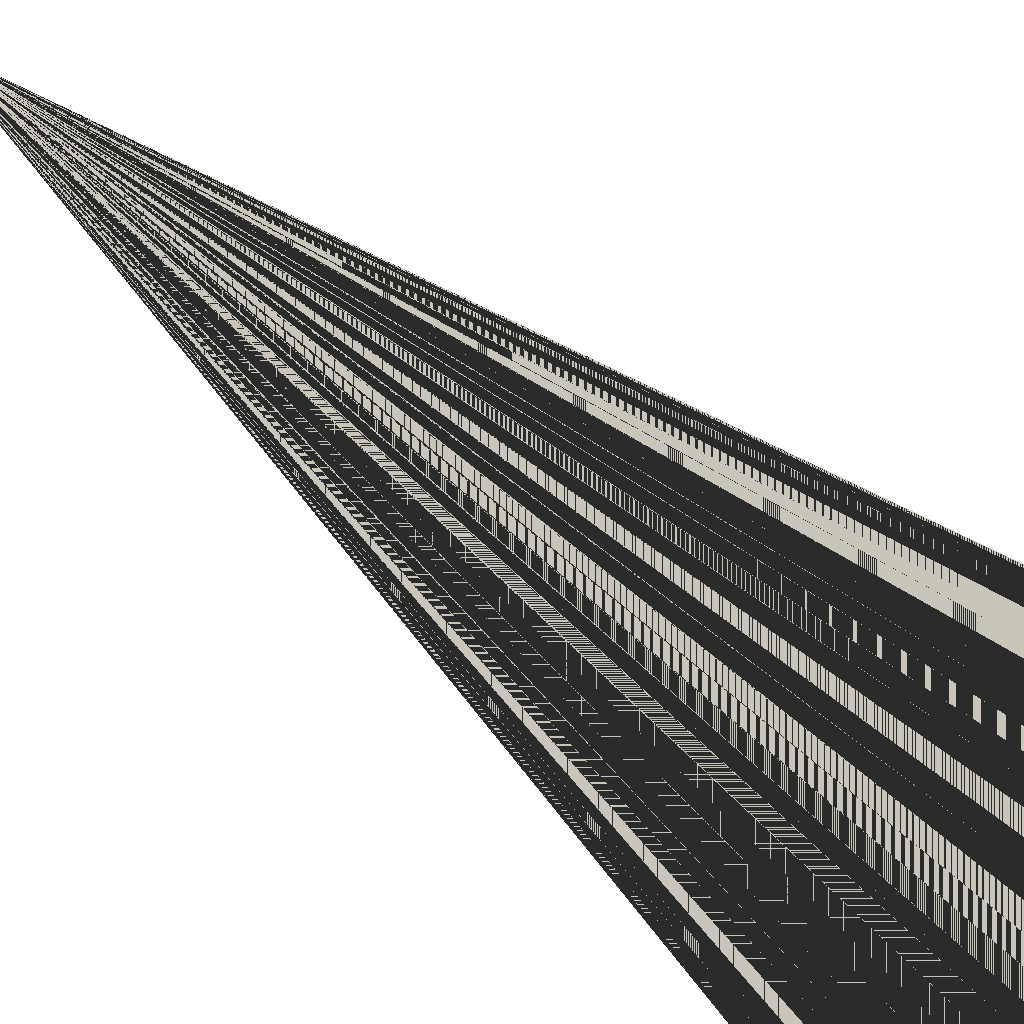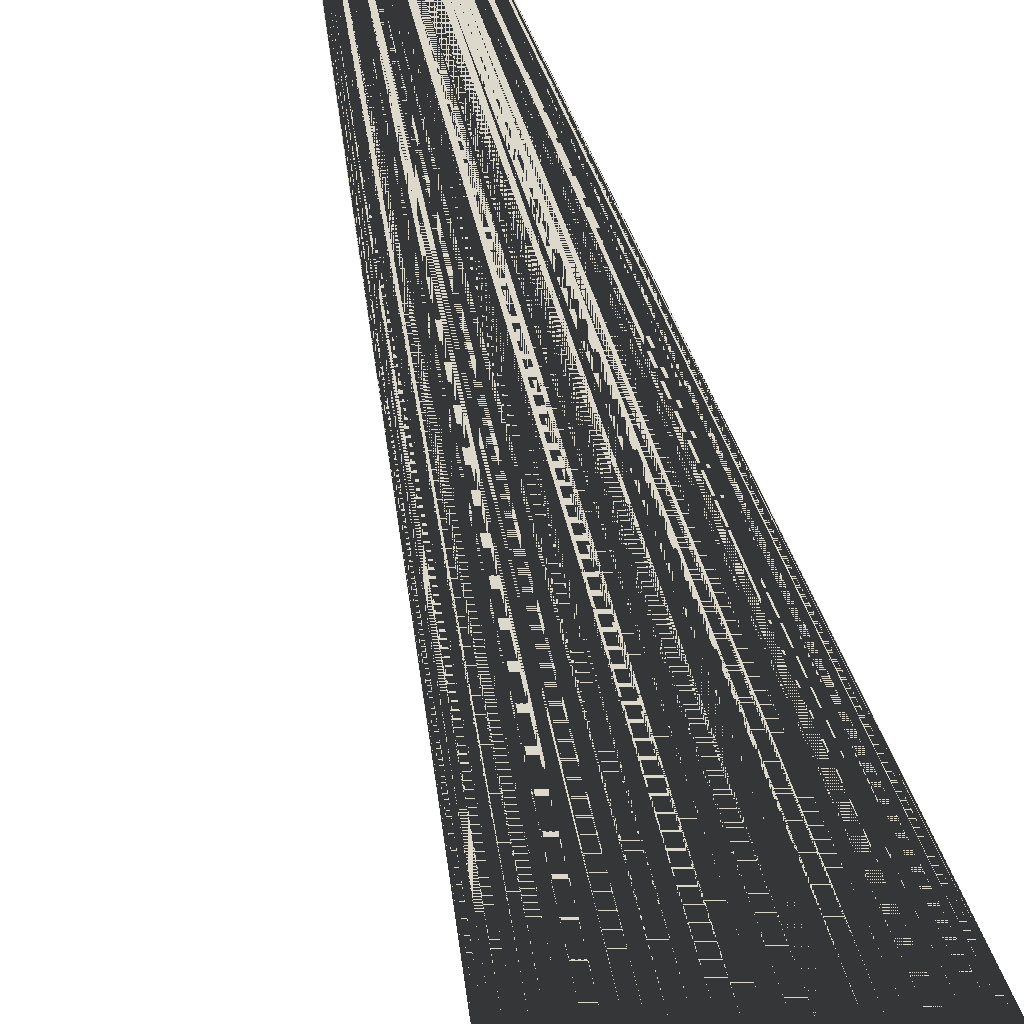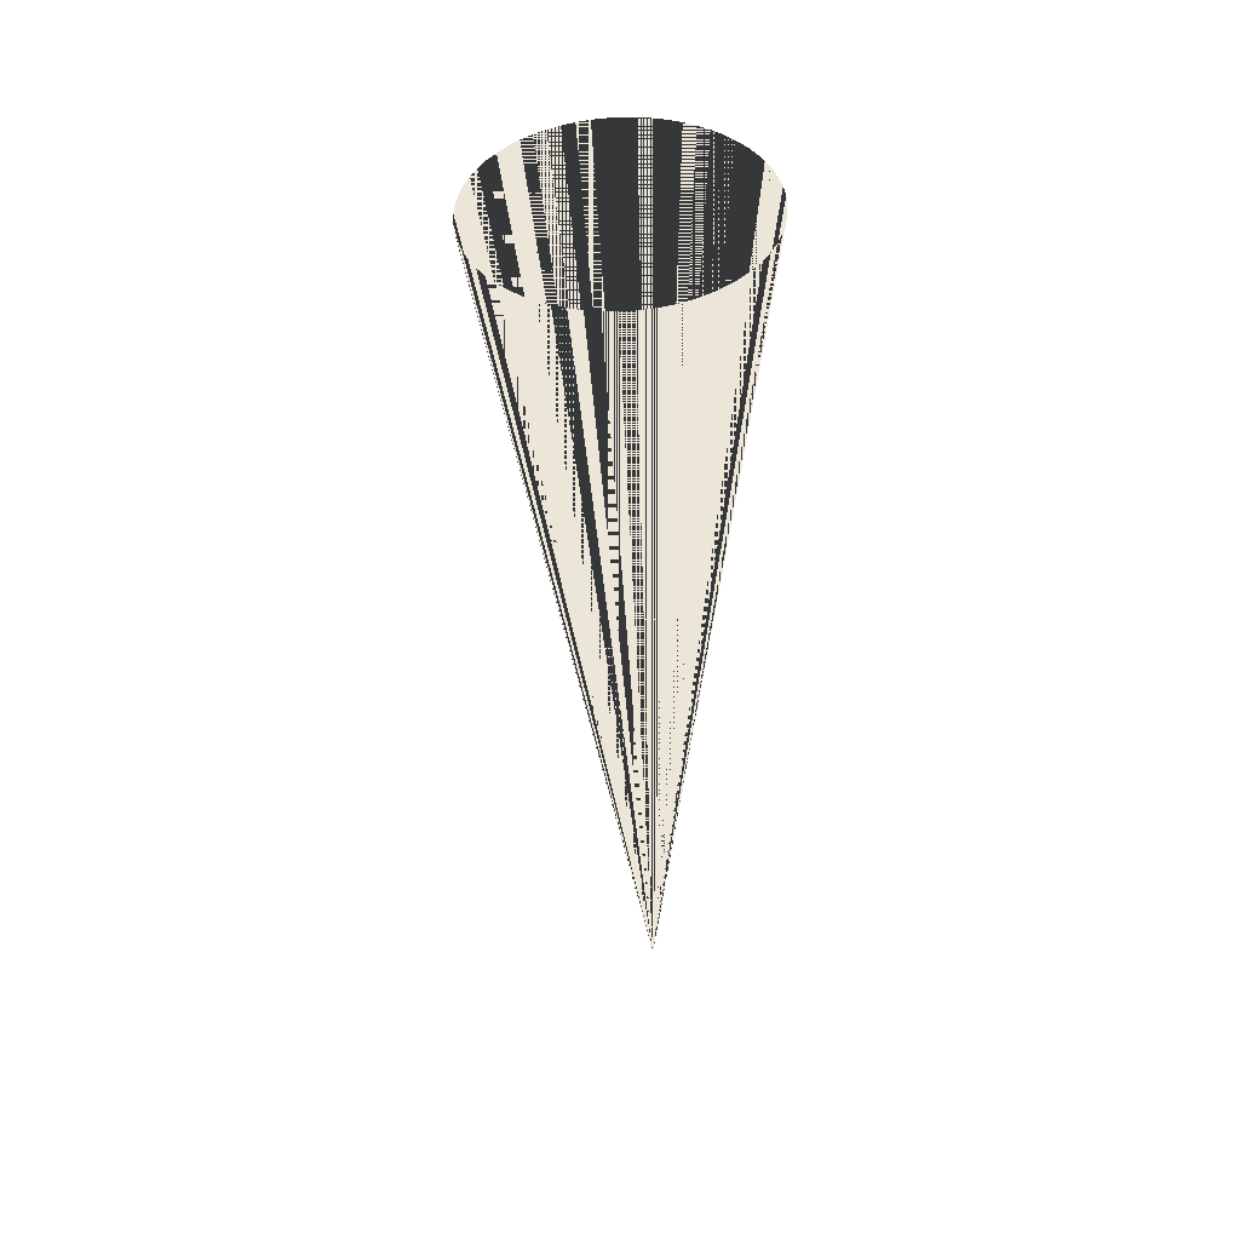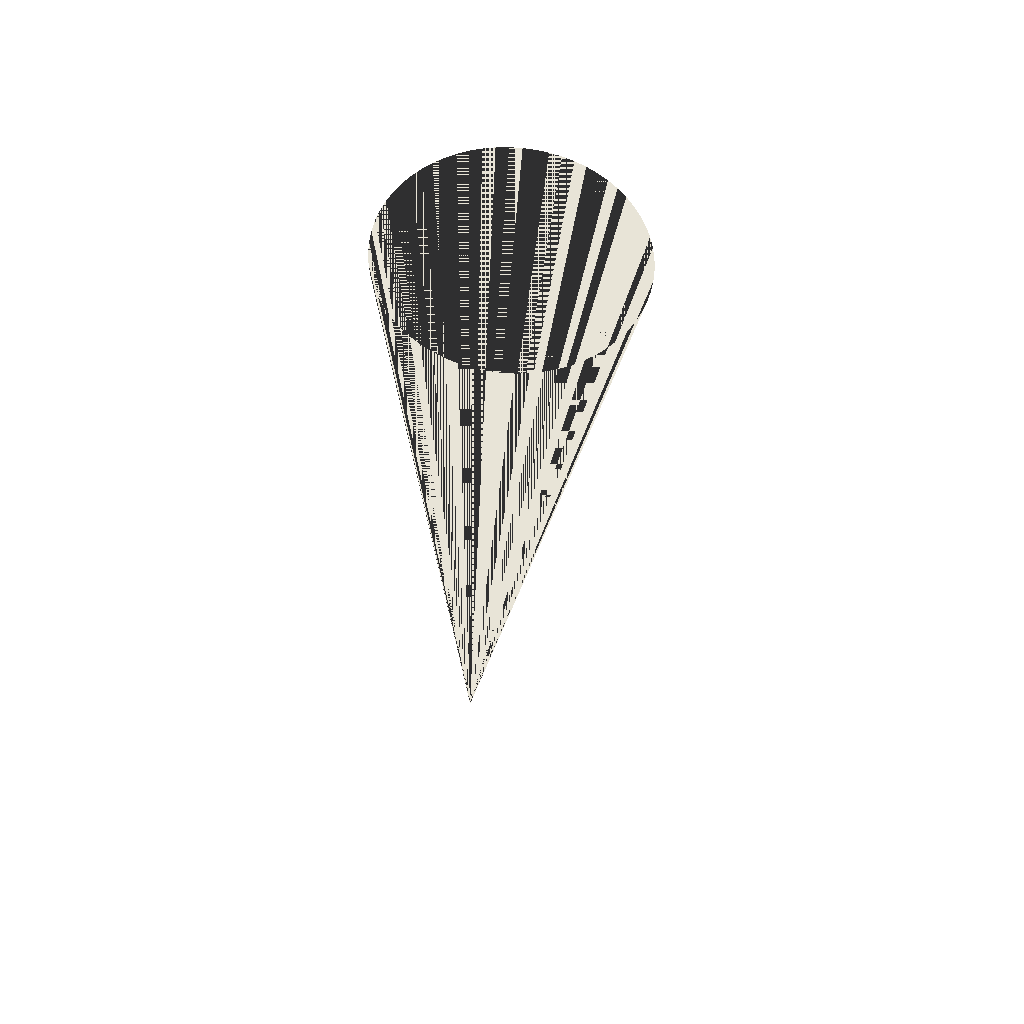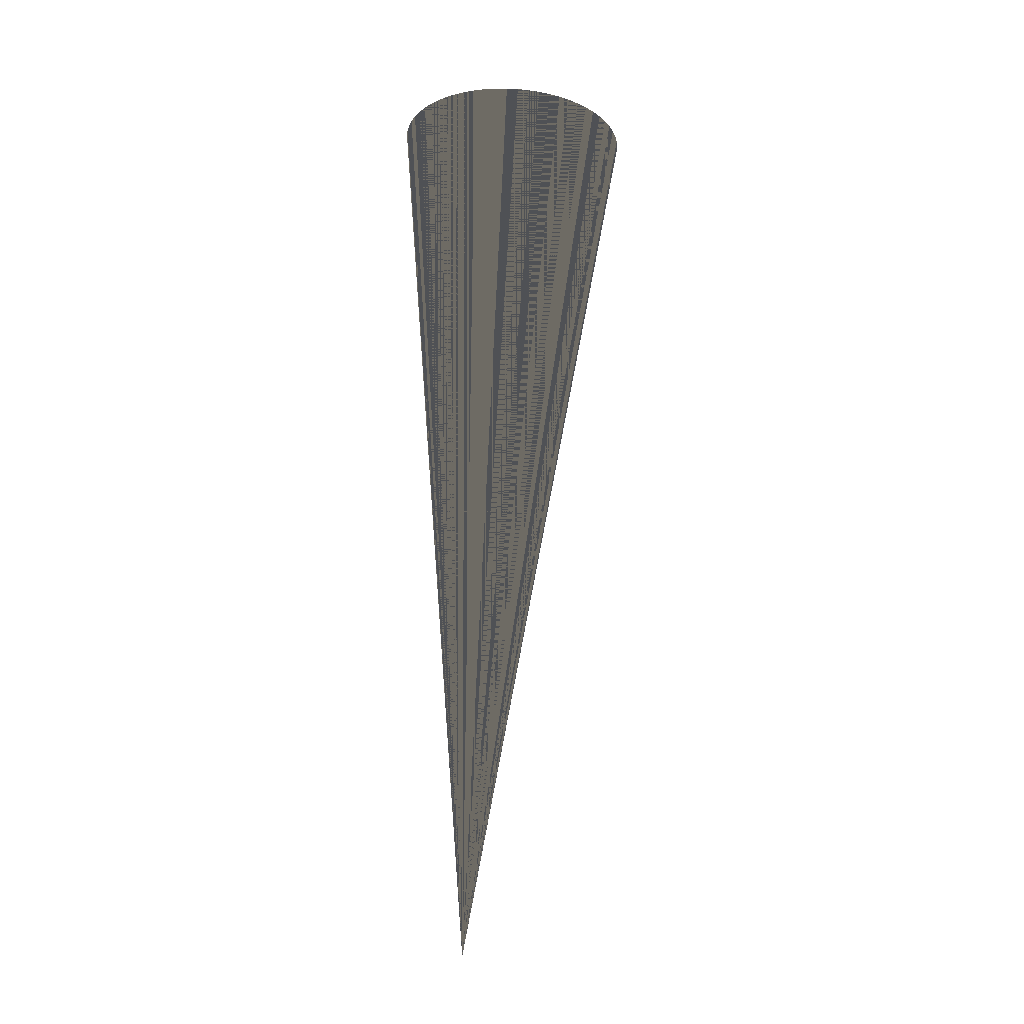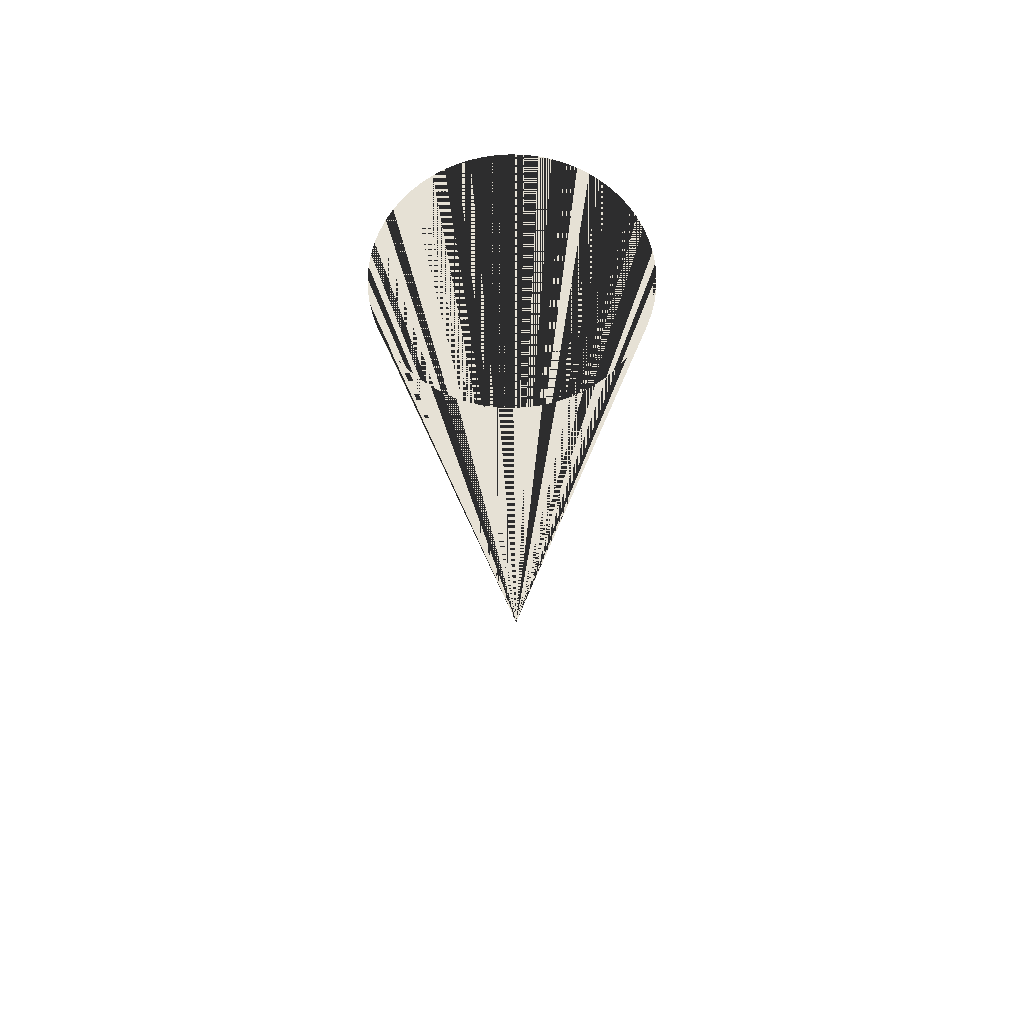
<metadata>
{"format":"obj","ext":"obj","renderer":"f3d","projection":"perspective","resolution":1024,"background":"white","views":[{"elev":-21.2,"azim":-154.6,"up":"+Y"},{"elev":-44.2,"azim":-164.6,"up":"+Y"},{"elev":48.7,"azim":-86.3,"up":"+Z"},{"elev":61.3,"azim":7.6,"up":"+Z"},{"elev":-19.7,"azim":73.2,"up":"+Z"},{"elev":64.1,"azim":132.0,"up":"+Z"}]}
</metadata>
<code>
v 0 0 0
v 0 0 0
v 0 0 0
v 0 0 0
v 0 0 0
v 0 0 0
v 0 0 0
v 0 0 0
v 0 0 0
v 0 0 0
v 0 0 0
v 0 0 0
v 0 0 0
v 0 0 0
v 0 0 0
v 0 0 0
v 0 0 0
v 0 0 0
v 0 0 0
v 0 0 0
v 0 0 0
v 0 0 0
v 0 0 0
v 0 0 0
v 0 0 0
v 0 0 0
v 0 0 0
v 0 0 0
v 0 0 0
v 0 0 0
v 0 0 0
v 0 0 0
v 0 0 0
v 0 0 0
v 0 0 0
v 0 0 0
v 0 0 0
v 0 0 0
v 0 0 0
v 0 0 0
v 0 0 0
v 0 0 0
v 0 0 0
v 0 0 0
v 0 0 0
v 0 0 0
v 0 0 0
v 0 0 0
v 0 0 0
v 0 0 0
v 0 0 0
v 0 0 0
v 0 0 0
v 0 0 0
v 0 0 0
v 0 0 0
v 0 0 0
v 0 0 0
v 0 0 0
v 0 0 0
v 0 0 0
v 0 0 0
v 0 0 0
v 0 0 0
v -0.08008 0.3128 2.252
v -0.1007 0.2919 2.254
v -0.1192 0.2691 2.256
v -0.1354 0.2446 2.258
v -0.149 0.2186 2.26
v -0.1601 0.1914 2.261
v -0.1684 0.1633 2.263
v -0.174 0.1344 2.264
v -0.1767 0.1052 2.266
v -0.1765 0.07577 2.267
v -0.1734 0.04654 2.268
v -0.1675 0.01775 2.269
v -0.1588 -0.01034 2.269
v -0.1474 -0.03744 2.27
v -0.1333 -0.0633 2.27
v -0.1169 -0.08766 2.27
v -0.09809 -0.1103 2.27
v -0.07719 -0.131 2.27
v -0.05437 -0.1495 2.269
v -0.02984 -0.1658 2.269
v -0.003851 -0.1795 2.268
v 0.02335 -0.1906 2.267
v 0.05151 -0.199 2.266
v 0.08035 -0.2046 2.264
v 0.1096 -0.2074 2.263
v 0.139 -0.2073 2.261
v 0.1682 -0.2043 2.26
v 0.1969 -0.1984 2.258
v 0.225 -0.1898 2.256
v 0.252 -0.1784 2.254
v 0.2779 -0.1644 2.252
v 0.3022 -0.148 2.25
v 0.3247 -0.1293 2.248
v 0.3454 -0.1084 2.246
v 0.3639 -0.08559 2.244
v 0.38 -0.06108 2.242
v 0.3937 -0.03511 2.24
v 0.4047 -0.007907 2.239
v 0.4131 0.02025 2.237
v 0.4186 0.0491 2.236
v 0.4213 0.07835 2.234
v 0.4211 0.1077 2.233
v 0.4181 0.137 2.232
v 0.4121 0.1658 2.231
v 0.4034 0.1939 2.231
v 0.392 0.221 2.23
v 0.378 0.2468 2.23
v 0.3615 0.2712 2.23
v 0.3428 0.2938 2.23
v 0.3218 0.3145 2.23
v 0.299 0.333 2.231
v 0.2745 0.3493 2.231
v 0.2485 0.363 2.232
v 0.2213 0.3741 2.233
v 0.1931 0.3825 2.234
v 0.1643 0.3882 2.236
v 0.1351 0.3909 2.237
v 0.1057 0.3908 2.239
v 0.07649 0.3878 2.24
v 0.04772 0.3819 2.242
v 0.01968 0.3733 2.244
v -0.007382 0.3619 2.246
v -0.03319 0.3479 2.248
v -0.0575 0.3315 2.25
f 1 65 66 2
f 2 66 65 1
f 2 66 67 3
f 3 67 66 2
f 3 67 68 4
f 4 68 67 3
f 4 68 69 5
f 5 69 68 4
f 5 69 70 6
f 6 70 69 5
f 6 70 71 7
f 7 71 70 6
f 7 71 72 8
f 8 72 71 7
f 8 72 73 9
f 9 73 72 8
f 9 73 74 10
f 10 74 73 9
f 10 74 75 11
f 11 75 74 10
f 11 75 76 12
f 12 76 75 11
f 12 76 77 13
f 13 77 76 12
f 13 77 78 14
f 14 78 77 13
f 14 78 79 15
f 15 79 78 14
f 15 79 80 16
f 16 80 79 15
f 16 80 81 17
f 17 81 80 16
f 17 81 82 18
f 18 82 81 17
f 18 82 83 19
f 19 83 82 18
f 19 83 84 20
f 20 84 83 19
f 20 84 85 21
f 21 85 84 20
f 21 85 86 22
f 22 86 85 21
f 22 86 87 23
f 23 87 86 22
f 23 87 88 24
f 24 88 87 23
f 24 88 89 25
f 25 89 88 24
f 25 89 90 26
f 26 90 89 25
f 26 90 91 27
f 27 91 90 26
f 27 91 92 28
f 28 92 91 27
f 28 92 93 29
f 29 93 92 28
f 29 93 94 30
f 30 94 93 29
f 30 94 95 31
f 31 95 94 30
f 31 95 96 32
f 32 96 95 31
f 32 96 97 33
f 33 97 96 32
f 33 97 98 34
f 34 98 97 33
f 34 98 99 35
f 35 99 98 34
f 35 99 100 36
f 36 100 99 35
f 36 100 101 37
f 37 101 100 36
f 37 101 102 38
f 38 102 101 37
f 38 102 103 39
f 39 103 102 38
f 39 103 104 40
f 40 104 103 39
f 40 104 105 41
f 41 105 104 40
f 41 105 106 42
f 42 106 105 41
f 42 106 107 43
f 43 107 106 42
f 43 107 108 44
f 44 108 107 43
f 44 108 109 45
f 45 109 108 44
f 45 109 110 46
f 46 110 109 45
f 46 110 111 47
f 47 111 110 46
f 47 111 112 48
f 48 112 111 47
f 48 112 113 49
f 49 113 112 48
f 49 113 114 50
f 50 114 113 49
f 50 114 115 51
f 51 115 114 50
f 51 115 116 52
f 52 116 115 51
f 52 116 117 53
f 53 117 116 52
f 53 117 118 54
f 54 118 117 53
f 54 118 119 55
f 55 119 118 54
f 55 119 120 56
f 56 120 119 55
f 56 120 121 57
f 57 121 120 56
f 57 121 122 58
f 58 122 121 57
f 58 122 123 59
f 59 123 122 58
f 59 123 124 60
f 60 124 123 59
f 60 124 125 61
f 61 125 124 60
f 61 125 126 62
f 62 126 125 61
f 62 126 127 63
f 63 127 126 62
f 63 127 128 64
f 64 128 127 63
f 64 128 65 1
f 1 65 128 64

</code>
